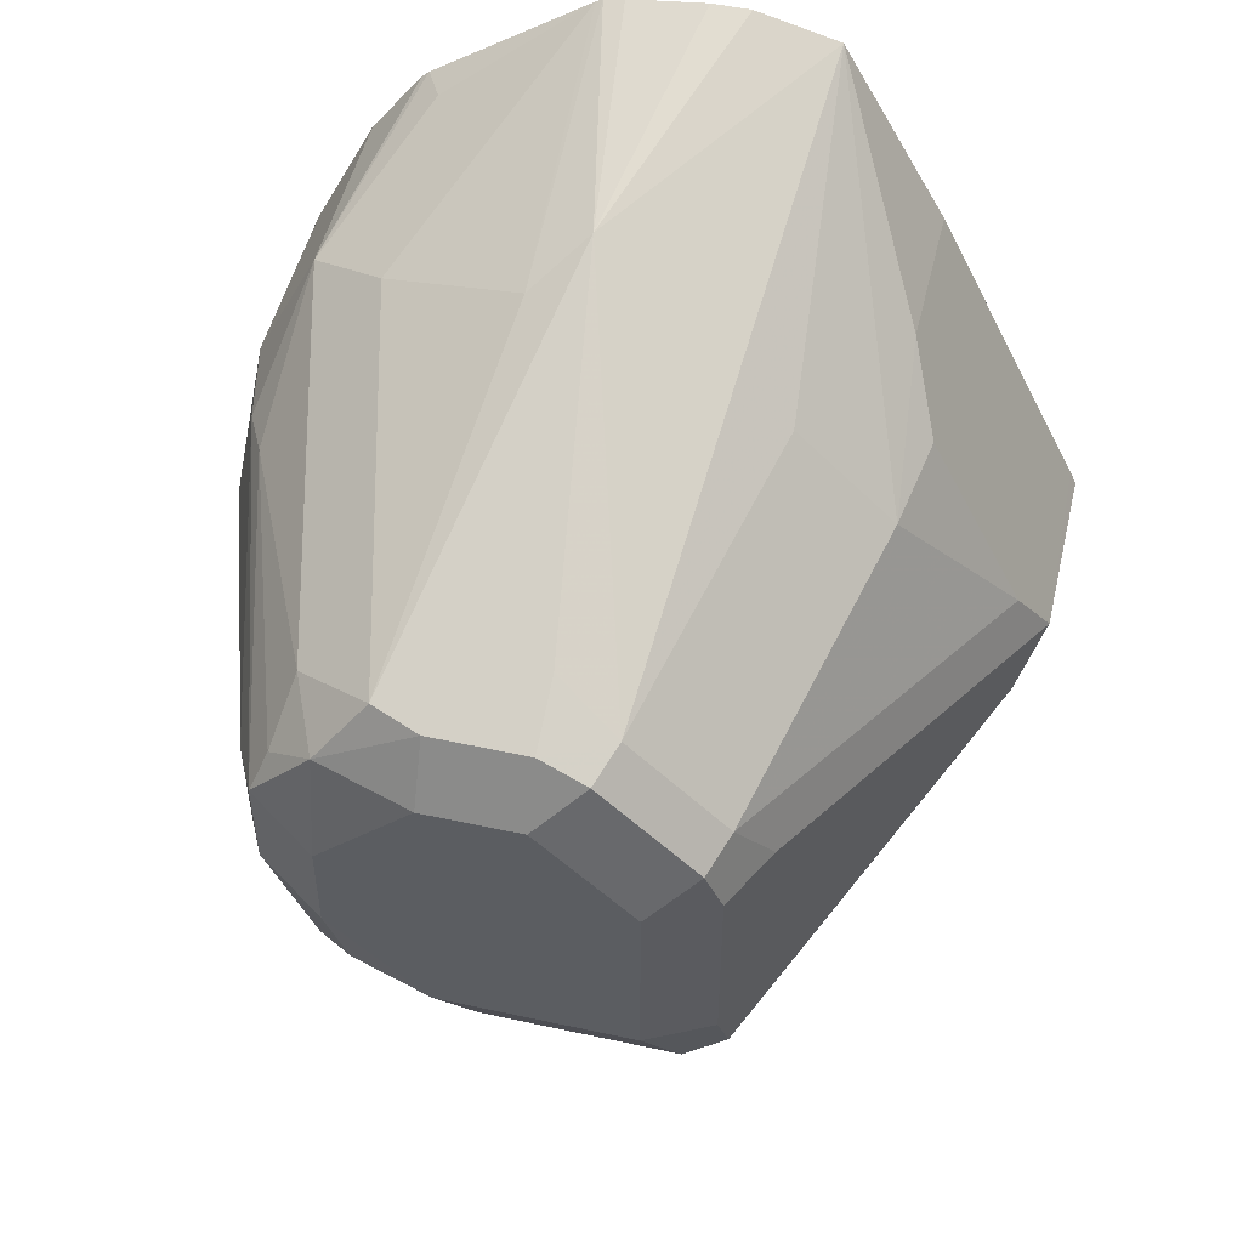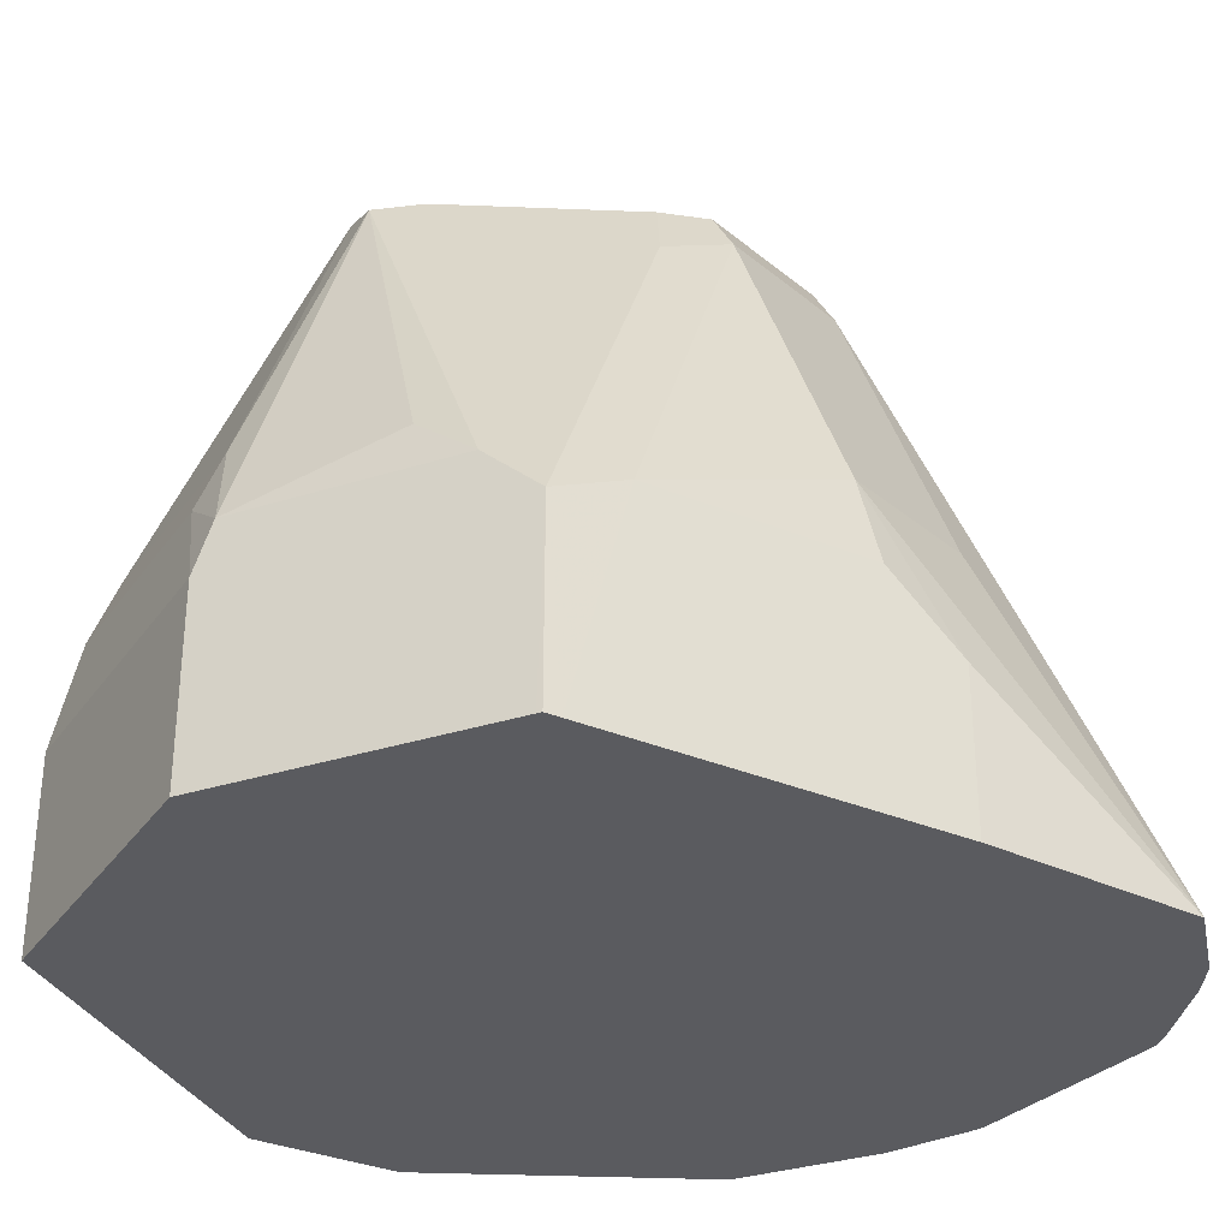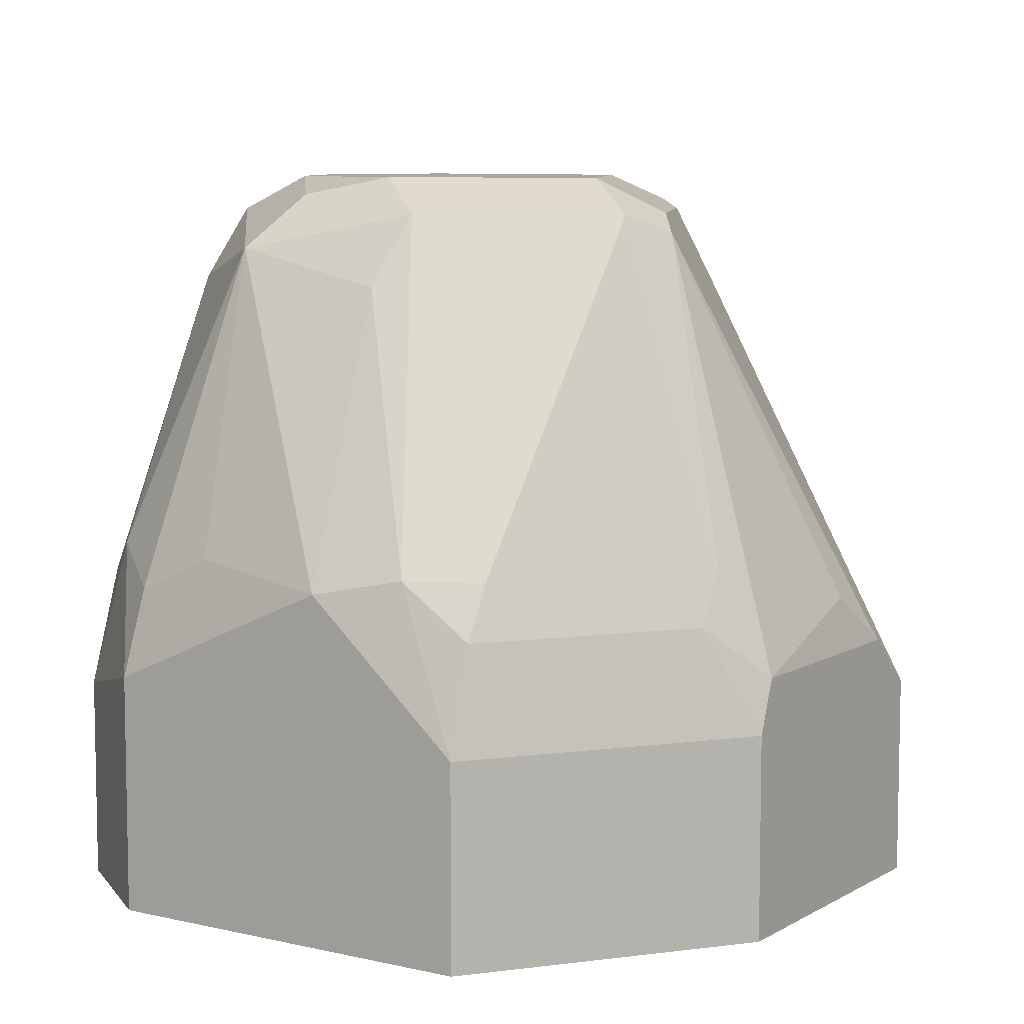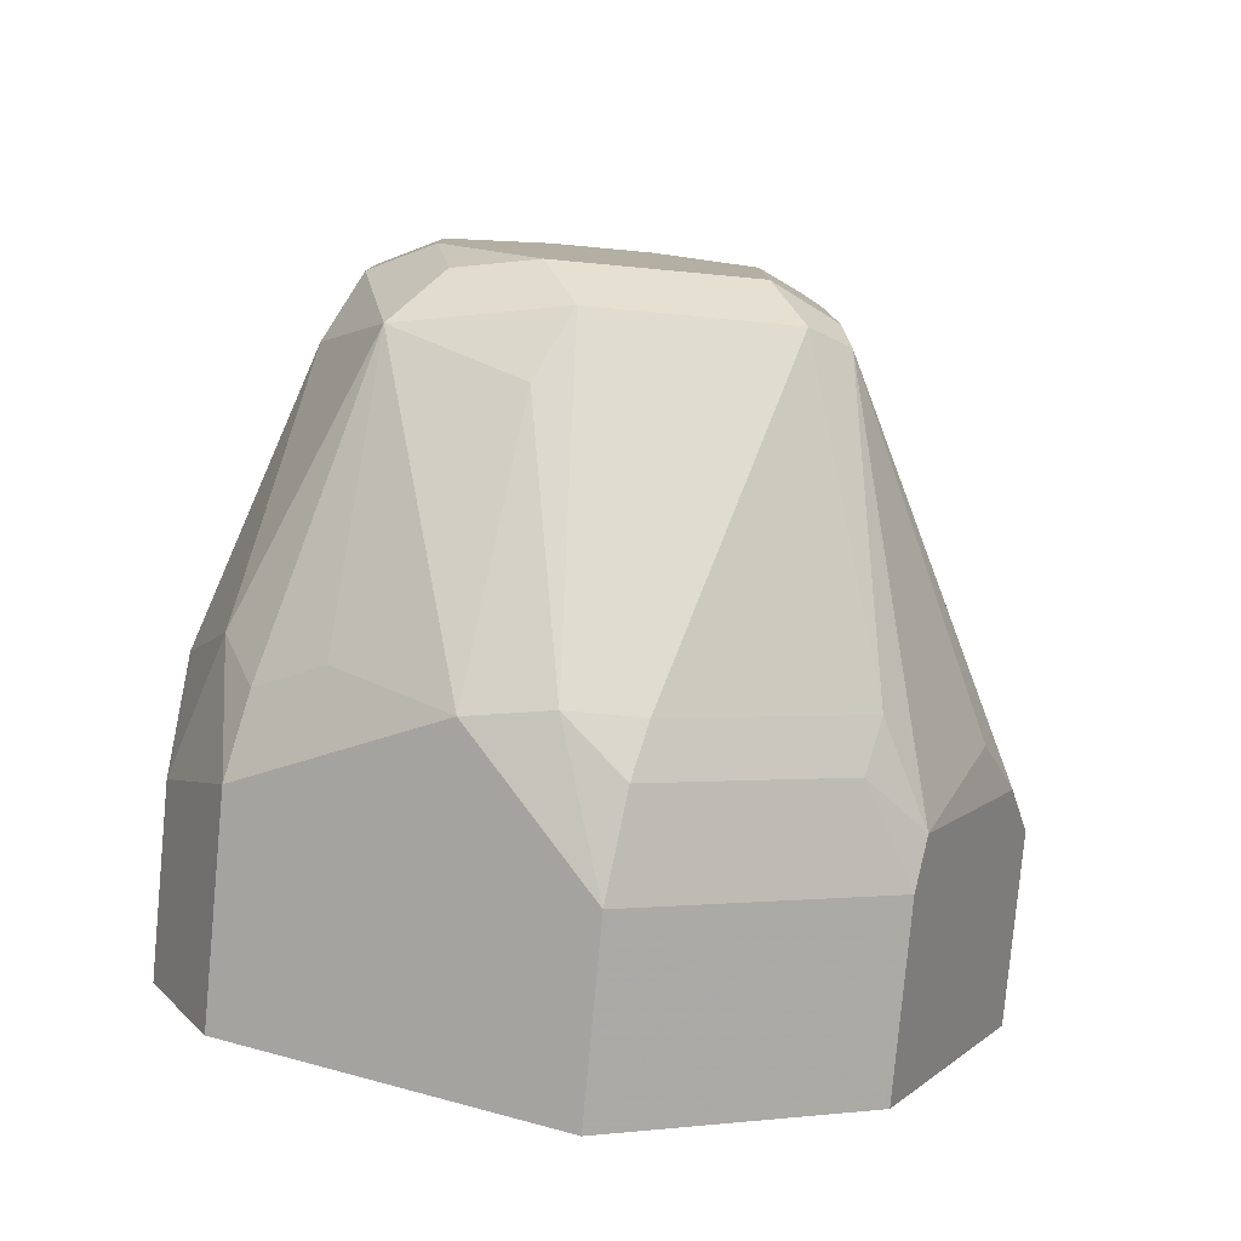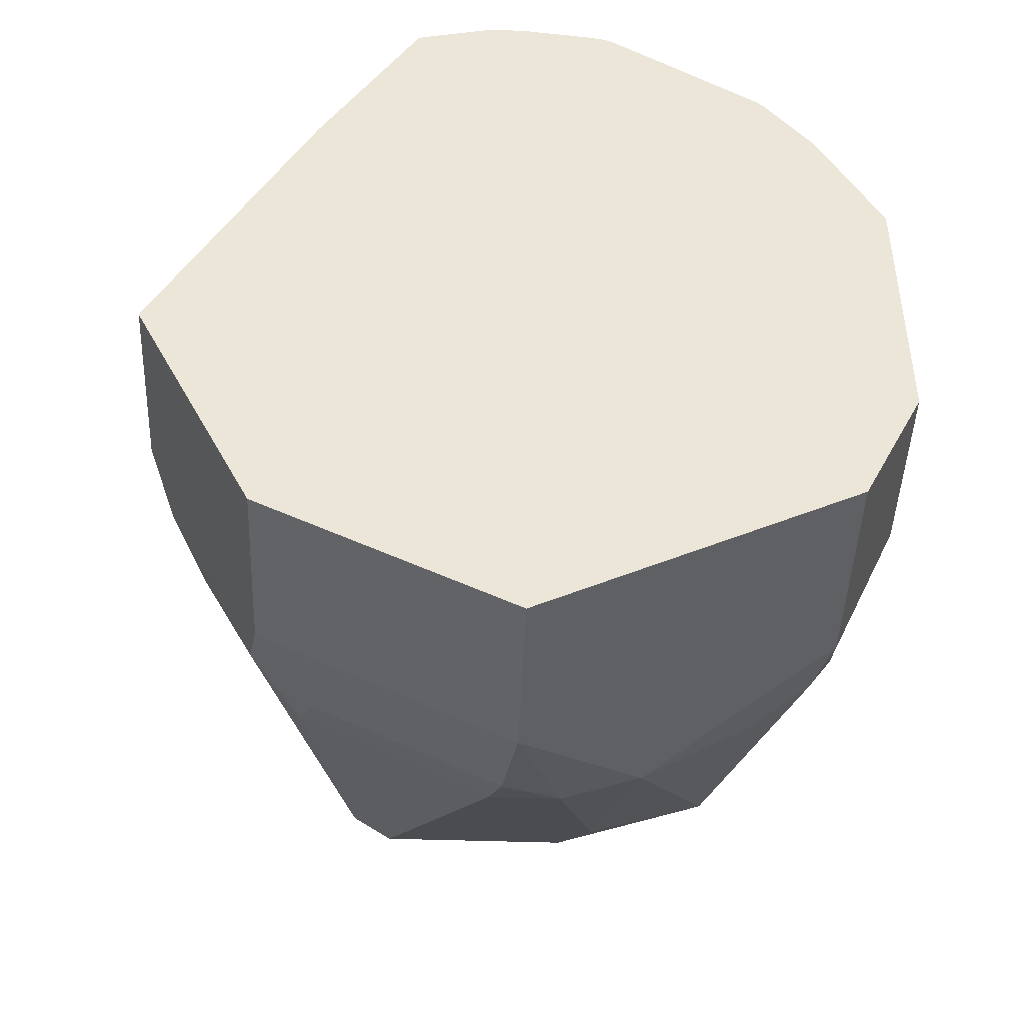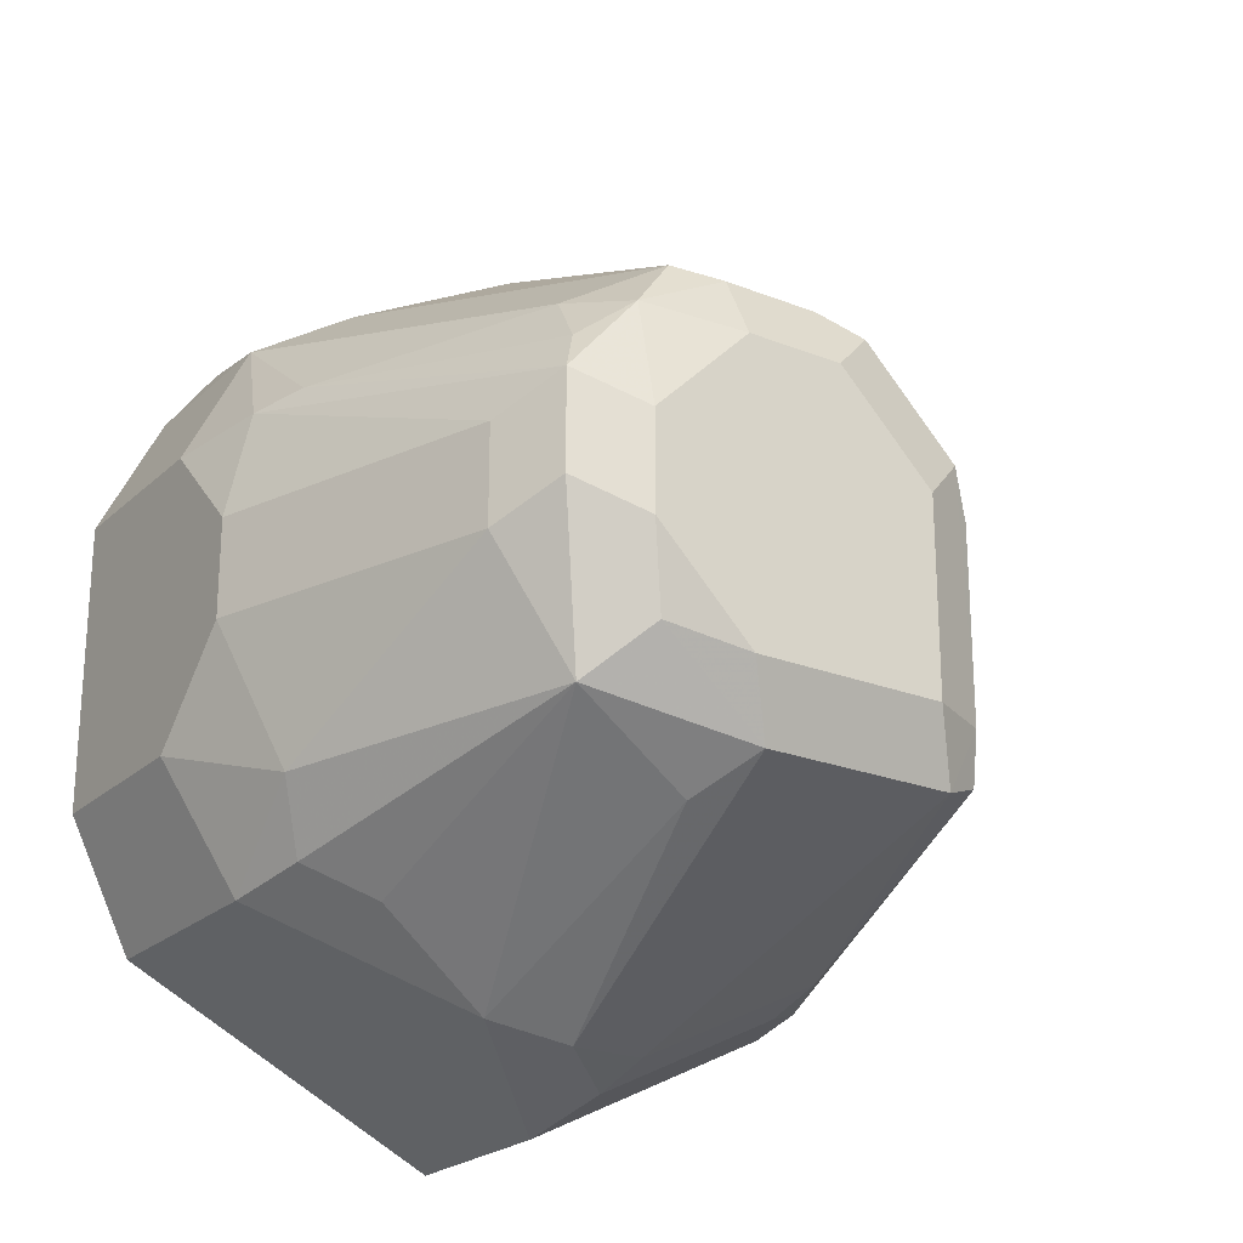
<metadata>
{"format":"obj","ext":"obj","renderer":"f3d","projection":"perspective","resolution":1024,"background":"white","views":[{"elev":50.9,"azim":13.4,"up":"+Y"},{"elev":-33.4,"azim":86.8,"up":"+Z"},{"elev":8.0,"azim":6.5,"up":"+Z"},{"elev":-79.9,"azim":-5.3,"up":"+Y"},{"elev":-45.1,"azim":177.8,"up":"+Y"},{"elev":-22.9,"azim":-34.0,"up":"+Y"}]}
</metadata>
<code>
v -0.1683 0.3365 0.2393
v -0.1683 0.3365 0.2664
v -0.1686 0.3358 0.2393
v -0.1692 0.3384 0.2393
v -0.1729 0.3365 0.2757
v -0.1718 0.3295 0.2734
v -0.1729 0.3271 0.2664
v -0.1729 0.3458 0.2711
v -0.201 0.3599 0.3271
v -0.1963 0.3505 0.3225
v -0.1729 0.3271 0.2393
v -0.1832 0.3665 0.2393
v -0.201 0.3225 0.3318
v -0.201 0.3505 0.3318
v -0.1998 0.3155 0.3295
v -0.177 0.3225 0.2804
v -0.1858 0.3014 0.2734
v -0.1826 0.3078 0.2393
v -0.1869 0.3739 0.2711
v -0.1893 0.3715 0.2839
v -0.2033 0.3575 0.333
v -0.215 0.3739 0.3271
v -0.1916 0.3832 0.2393
v -0.1916 0.3832 0.2617
v -0.2103 0.3225 0.3365
v -0.2056 0.3131 0.3318
v -0.1928 0.3014 0.2874
v -0.1945 0.2979 0.2804
v -0.1869 0.2991 0.2664
v -0.1869 0.2991 0.2393
v -0.2069 0.41 0.2393
v -0.2033 0.3855 0.2839
v -0.2173 0.3715 0.333
v -0.2243 0.3645 0.3365
v -0.2103 0.3505 0.3365
v -0.2313 0.4031 0.2734
v -0.2243 0.3785 0.3225
v -0.2243 0.3739 0.3318
v -0.2383 0.3225 0.3365
v -0.2337 0.3131 0.3318
v -0.2208 0.2874 0.2874
v -0.2226 0.2839 0.2804
v -0.2243 0.2804 0.2664
v -0.1876 0.2988 0.2393
v -0.2188 0.4131 0.2393
v -0.2383 0.3645 0.3365
v -0.2383 0.3739 0.3318
v -0.2243 0.4131 0.2393
v -0.2354 0.4117 0.2393
v -0.2383 0.4111 0.2393
v -0.2383 0.3978 0.2804
v -0.2453 0.375 0.3295
v -0.2383 0.3785 0.3225
v -0.2524 0.3365 0.3365
v -0.25 0.3248 0.3341
v -0.257 0.3178 0.3271
v -0.2383 0.3084 0.3225
v -0.2313 0.2874 0.2874
v -0.2243 0.2804 0.2393
v -0.2337 0.2851 0.2757
v -0.2711 0.3038 0.2711
v -0.2524 0.3663 0.333
v -0.2524 0.3505 0.3365
v -0.2393 0.4106 0.2393
v -0.2594 0.3891 0.2734
v -0.2711 0.3832 0.2664
v -0.257 0.3692 0.3225
v -0.2617 0.3412 0.3318
v -0.2734 0.3155 0.2874
v -0.2687 0.3061 0.2827
v -0.2594 0.3014 0.2874
v -0.243 0.2898 0.2851
v -0.2664 0.3365 0.3225
v -0.2711 0.3038 0.2393
v -0.2729 0.3075 0.2393
v -0.2524 0.2944 0.2804
v -0.2804 0.3225 0.2664
v -0.2594 0.361 0.3295
v -0.2617 0.3552 0.3318
v -0.2624 0.3946 0.2393
v -0.2594 0.3961 0.2454
v -0.2634 0.3935 0.2393
v -0.2711 0.3832 0.2393
v -0.2804 0.3645 0.2664
v -0.2769 0.3663 0.2804
v -0.2734 0.368 0.2874
v -0.2804 0.3365 0.2804
v -0.2781 0.3248 0.2781
v -0.2664 0.3505 0.3225
v -0.2804 0.3225 0.2393
v -0.2804 0.3645 0.2393
v -0.2804 0.3505 0.2804
f 51 65 52
f 46 62 63
f 47 53 52
f 43 74 59
f 47 52 62
f 50 64 51
f 51 64 65
f 46 47 62
f 52 65 66
f 56 70 71
f 52 67 62
f 54 68 55
f 54 63 79
f 54 79 68
f 55 68 56
f 56 69 70
f 56 71 72
f 43 61 74
f 56 72 57
f 52 66 67
f 43 60 61
f 36 45 48
f 43 59 44
f 56 68 73
f 33 46 34
f 33 38 47
f 33 47 46
f 36 48 49
f 36 49 50
f 36 50 51
f 36 51 52
f 36 52 53
f 36 53 47
f 36 47 38
f 36 38 37
f 39 54 55
f 39 55 40
f 40 55 56
f 40 56 57
f 40 57 58
f 41 58 42
f 42 58 43
f 43 58 60
f 56 73 69
f 77 92 84
f 58 72 60
f 68 79 89
f 68 89 73
f 69 73 87
f 69 87 88
f 69 88 77
f 71 76 72
f 73 89 92
f 73 92 87
f 75 77 90
f 77 88 87
f 77 87 92
f 31 45 36
f 77 84 91
f 77 91 90
f 78 86 79
f 79 86 85
f 79 85 89
f 84 92 85
f 85 92 89
f 67 86 78
f 57 72 58
f 66 86 67
f 66 84 85
f 60 72 61
f 61 75 74
f 61 72 76
f 61 76 71
f 61 71 70
f 61 70 69
f 61 69 77
f 61 77 75
f 62 67 78
f 62 78 79
f 62 79 63
f 64 80 81
f 64 81 66
f 64 66 65
f 66 81 80
f 66 80 82
f 66 82 83
f 66 83 91
f 66 91 84
f 66 85 86
f 29 44 30
f 26 41 27
f 28 43 29
f 2 5 6
f 2 6 7
f 2 7 3
f 2 4 8
f 2 8 9
f 2 9 10
f 2 10 14
f 2 14 5
f 3 7 11
f 4 12 19
f 4 19 8
f 5 13 6
f 5 14 13
f 6 13 15
f 6 15 16
f 6 16 17
f 6 17 7
f 7 17 18
f 7 18 11
f 1 4 2
f 8 19 20
f 1 12 4
f 1 31 23
f 1 2 3
f 1 3 11
f 1 11 18
f 1 18 30
f 1 30 44
f 1 44 59
f 1 59 74
f 1 74 75
f 1 75 90
f 1 90 91
f 1 91 83
f 1 83 82
f 29 43 44
f 1 80 64
f 1 64 50
f 1 50 49
f 1 49 48
f 1 48 45
f 1 45 31
f 1 23 12
f 8 20 9
f 1 82 80
f 9 14 10
f 22 32 31
f 22 31 36
f 22 36 37
f 22 37 38
f 22 38 33
f 23 31 24
f 25 39 40
f 25 40 26
f 21 35 25
f 25 35 34
f 25 46 63
f 25 63 54
f 26 40 58
f 26 58 41
f 27 41 42
f 27 42 28
f 28 42 43
f 9 21 14
f 25 34 46
f 21 34 35
f 25 54 39
f 20 31 32
f 9 32 22
f 9 22 33
f 9 33 21
f 9 20 32
f 12 23 24
f 12 24 19
f 13 25 26
f 13 14 21
f 13 21 25
f 13 26 15
f 15 27 17
f 15 17 16
f 17 27 28
f 17 28 29
f 17 29 30
f 17 30 18
f 19 24 20
f 20 24 31
f 15 26 27
f 21 33 34

</code>
